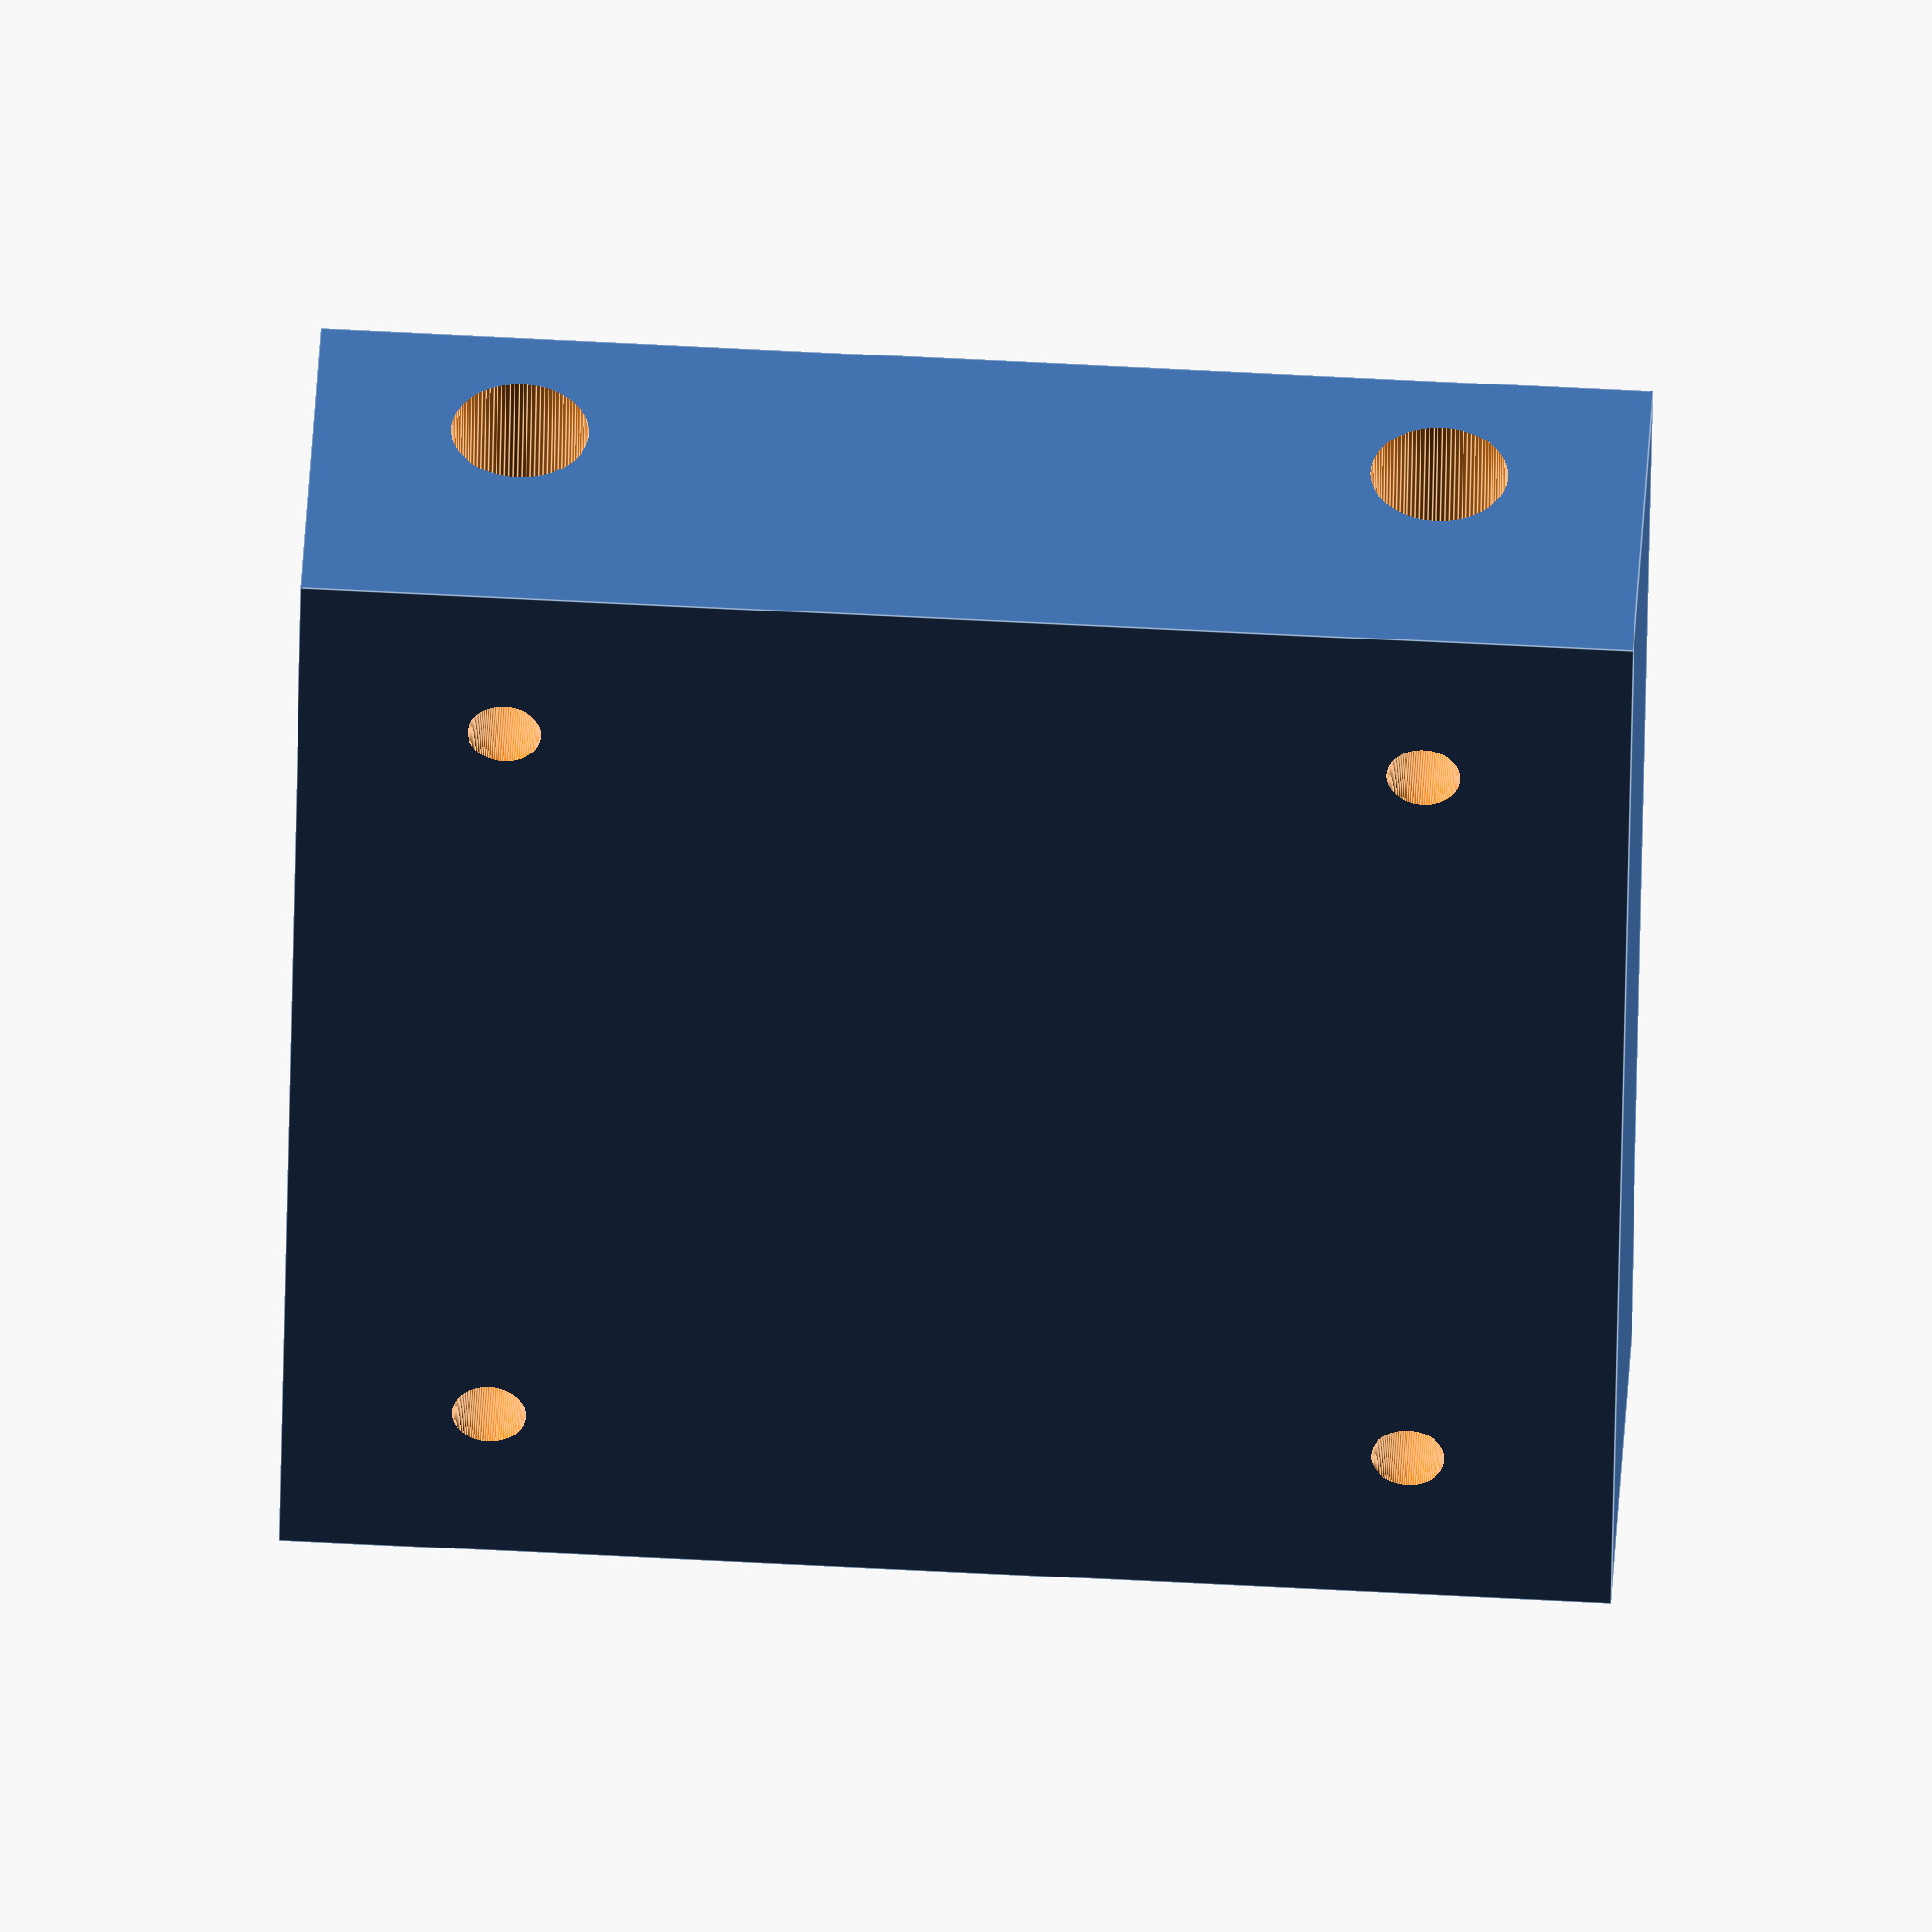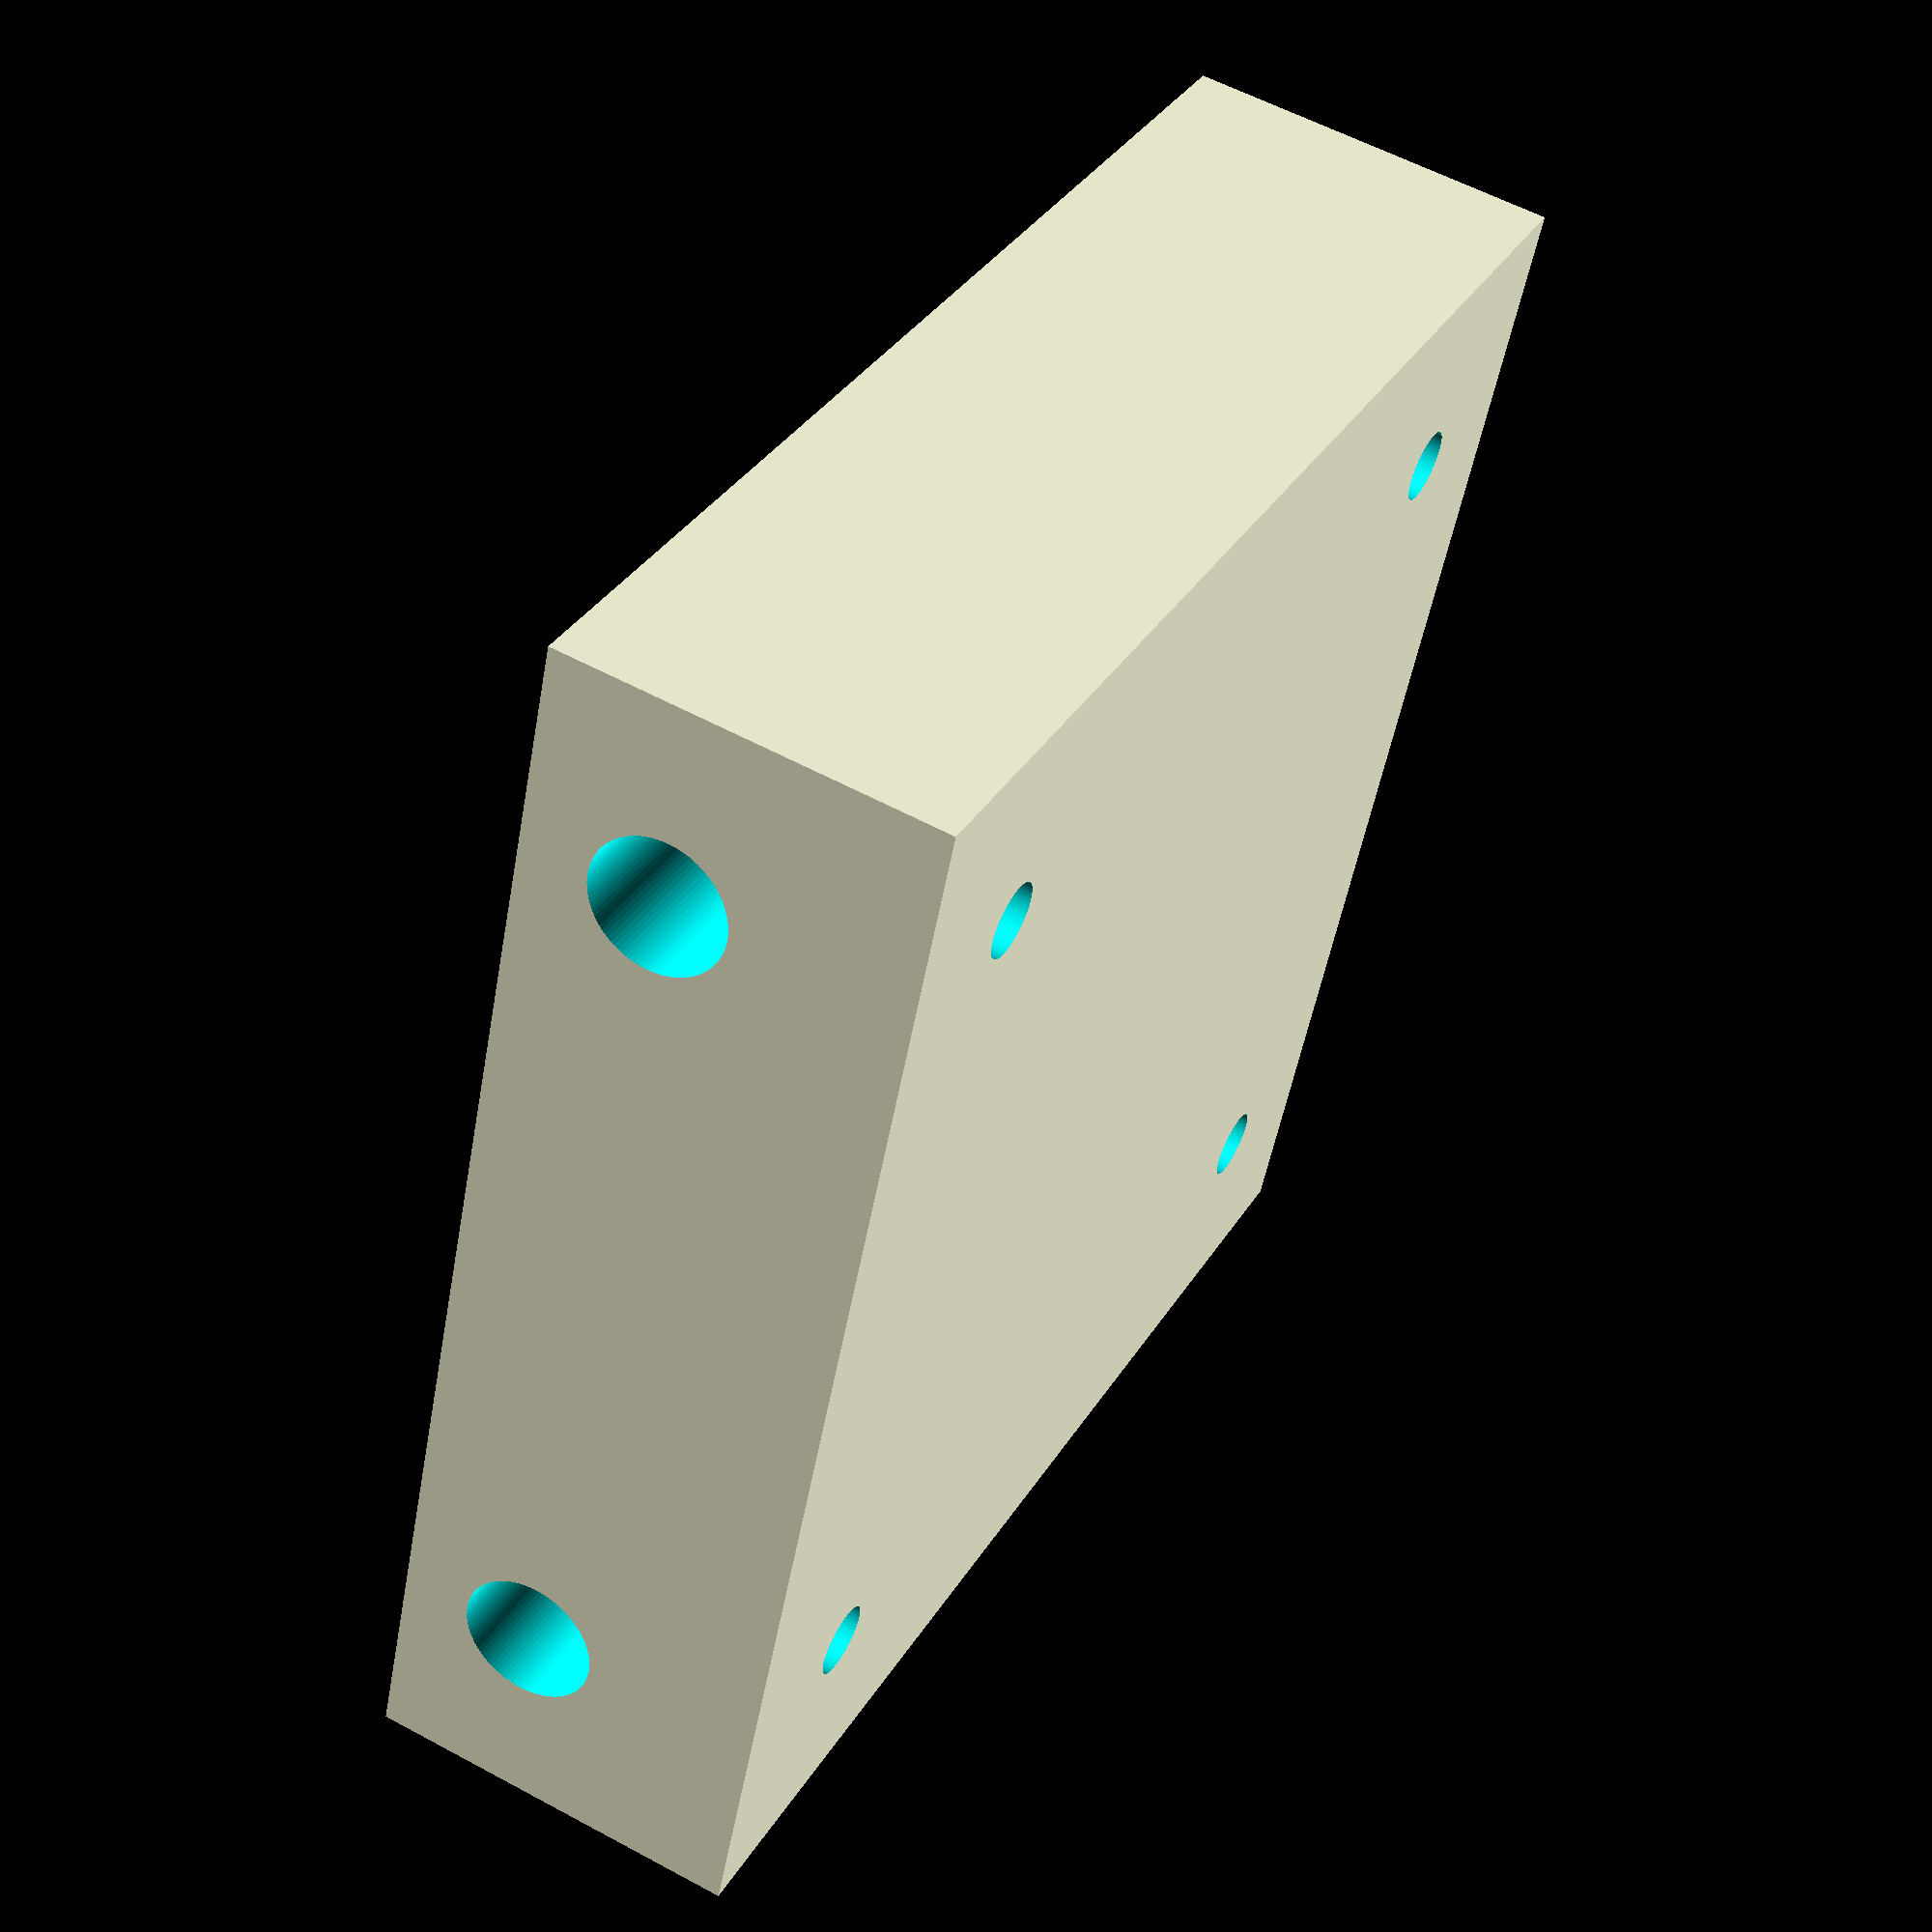
<openscad>
$fn=100;

function rail_and_bearing_block_x(bearing_dia, rail_dia) = bearing_dia*2 + rail_dia*1.5;

function rail_and_bearing_block_y(rail_dia, rail_sep_y) = rail_dia*5 + rail_sep_y;

function rail_and_bearing_block_z(bearing_dia, rail_sep_z) = bearing_dia*3 + rail_sep_z;

module rail_and_bearing_block(bearing_dia, bearing_y, rail_sep_z, rail_dia, rail_sep_y) {
  rail_and_bearing_block_x = rail_and_bearing_block_x(bearing_dia, rail_dia);
  rail_and_bearing_block_y = rail_and_bearing_block_y(rail_dia, rail_sep_y);
  rail_and_bearing_block_z = rail_and_bearing_block_z(bearing_dia, rail_sep_z);

  difference() {
    translate([-rail_and_bearing_block_x/2, -rail_and_bearing_block_y/2, 0]) {
      cube([rail_and_bearing_block_x, rail_and_bearing_block_y, rail_and_bearing_block_z]);
    }
    for (shaft_z = [bearing_dia*1.5, rail_and_bearing_block_z - bearing_dia*1.5]) {
      // bearing shafts
      bearing_shaft_x = -rail_and_bearing_block_x/2 + bearing_dia;
      translate([bearing_shaft_x, -rail_and_bearing_block_y/2-1, shaft_z]) {
        rotate([-90, 0, 0]) {
          cylinder(d=rail_dia+1, h=rail_and_bearing_block_y+2);
        }
      }
      translate([bearing_shaft_x, -rail_and_bearing_block_y/2-1, shaft_z]) {
        rotate([-90, 0, 0]) {
          cylinder(d=bearing_dia, h=bearing_y+5);
        }
      }
      translate([bearing_shaft_x, rail_and_bearing_block_y/2+1, shaft_z]) {
        rotate([90, 0, 0]) {
          cylinder(d=bearing_dia, h=bearing_y+5);
        }
      }
      // rail mounts
      translate([rail_and_bearing_block_x/2+1, -rail_and_bearing_block_y/2, shaft_z]) {
        for (rail_shaft_y = [rail_dia *2.5, rail_and_bearing_block_y - rail_dia*2.5]) {
          translate([0, rail_shaft_y, 0]) {
            rotate([0, -90, 0]) {
              cylinder(d=rail_dia, h=rail_dia*1.5+1);
            }
          }
        }
      }
    }
  }
}

rail_and_bearing_block(
  bearing_dia = 15,
  bearing_y = 24,
  rail_sep_z = 100,
  rail_dia = 8,
  rail_sep_y = 100
);

// TODO
// cut out extra between rails?  less weight, faster printing, no downside?
// heatsets for rails, also bearing (<-new)
// think about strength and print direction

</openscad>
<views>
elev=299.5 azim=198.2 roll=273.1 proj=o view=edges
elev=230.5 azim=332.4 roll=10.1 proj=p view=solid
</views>
